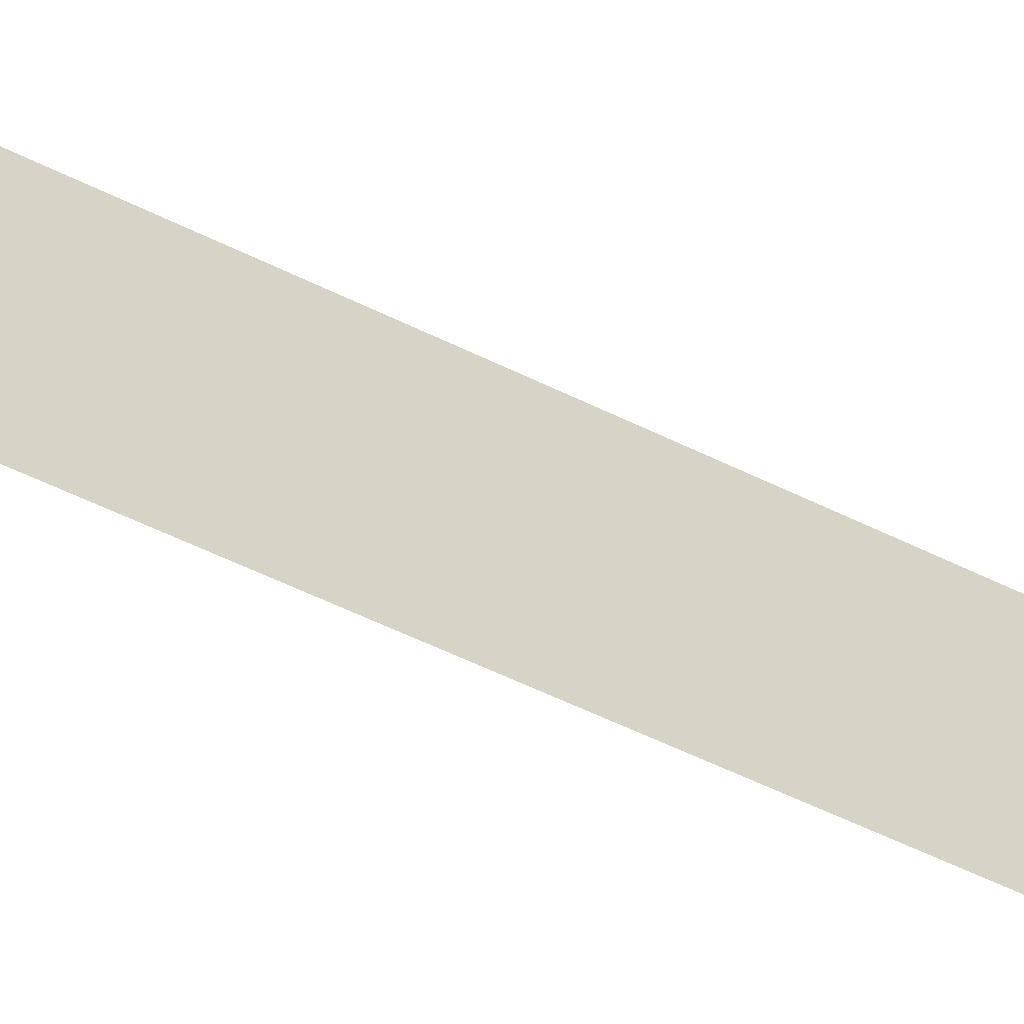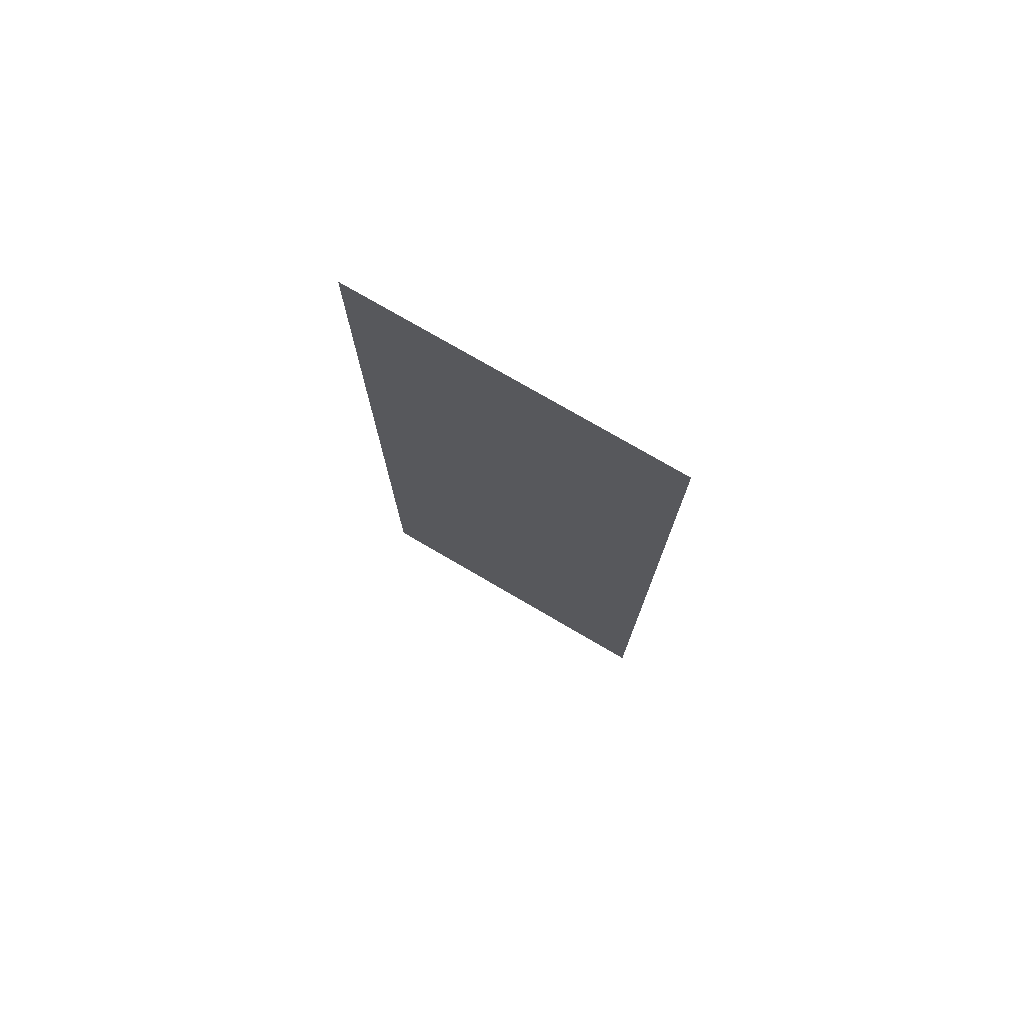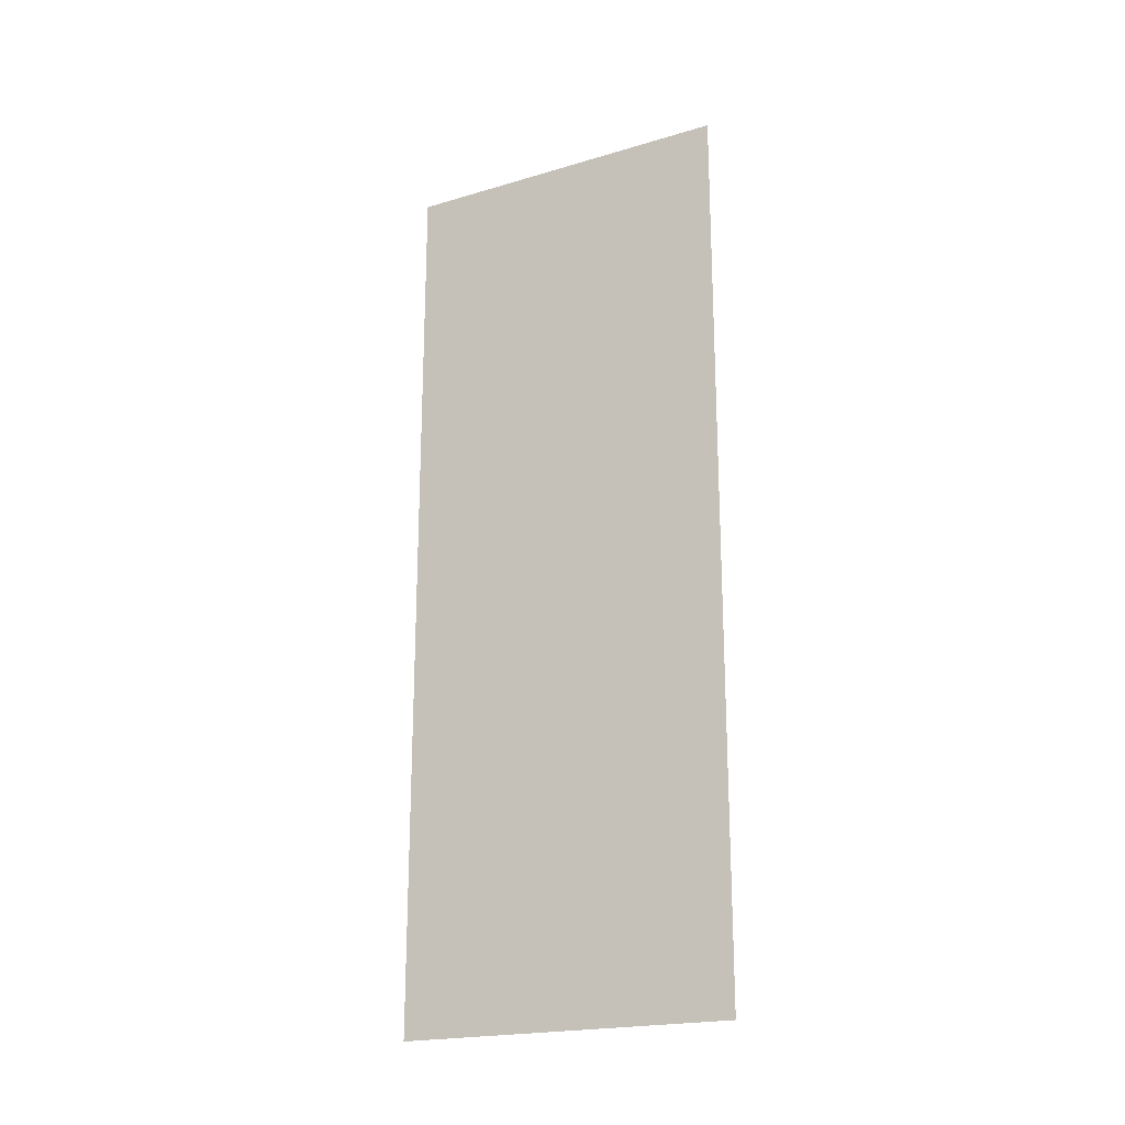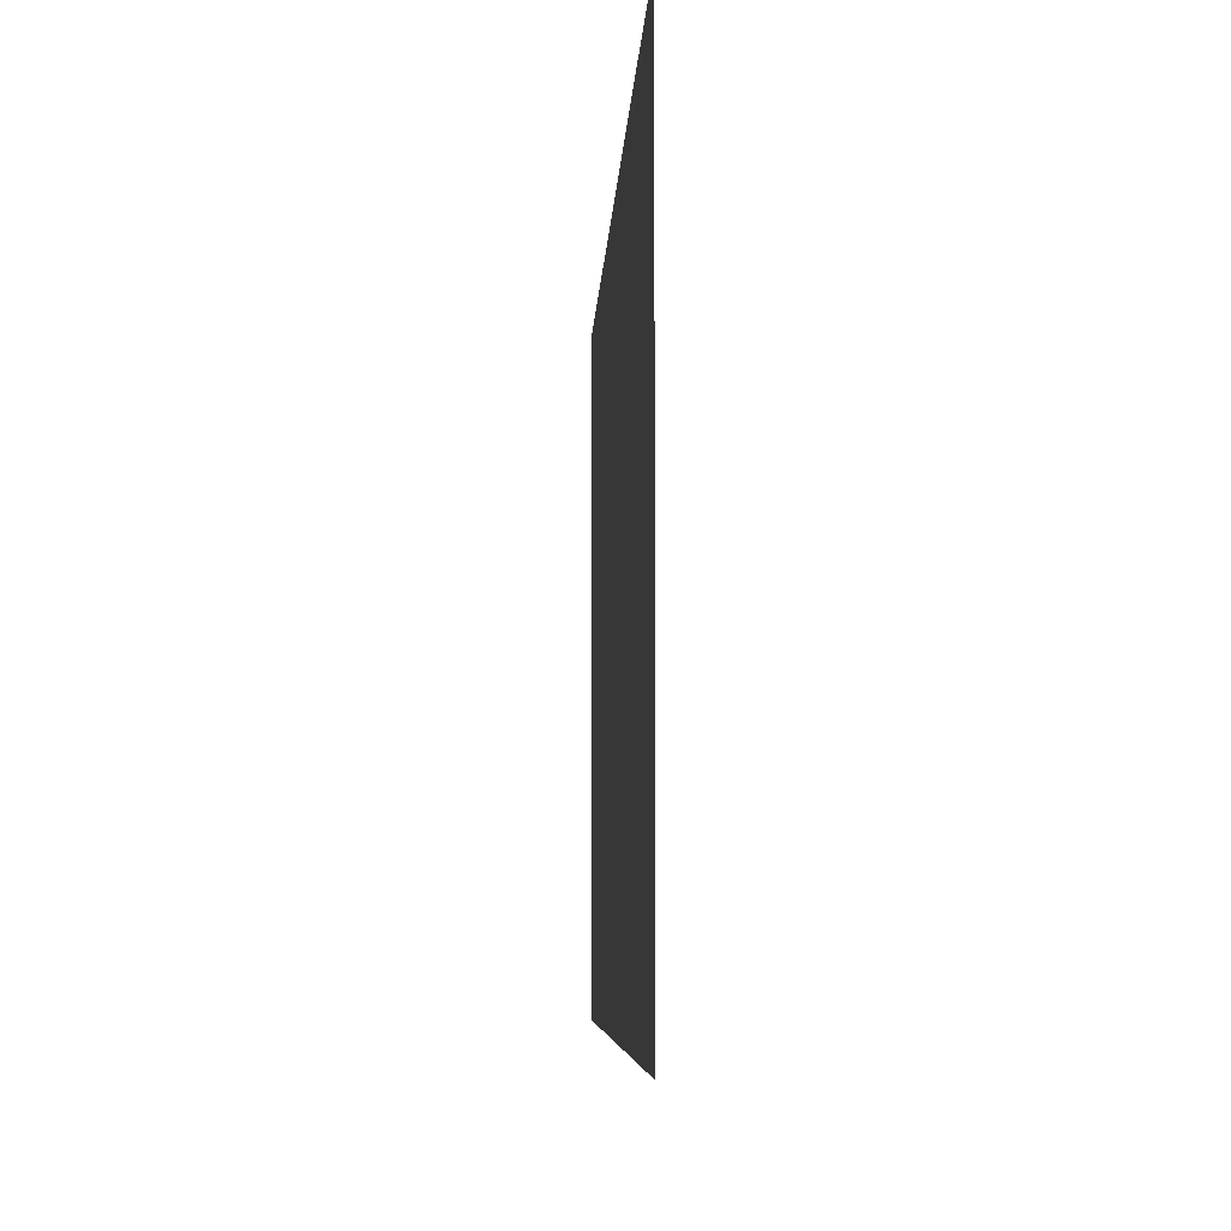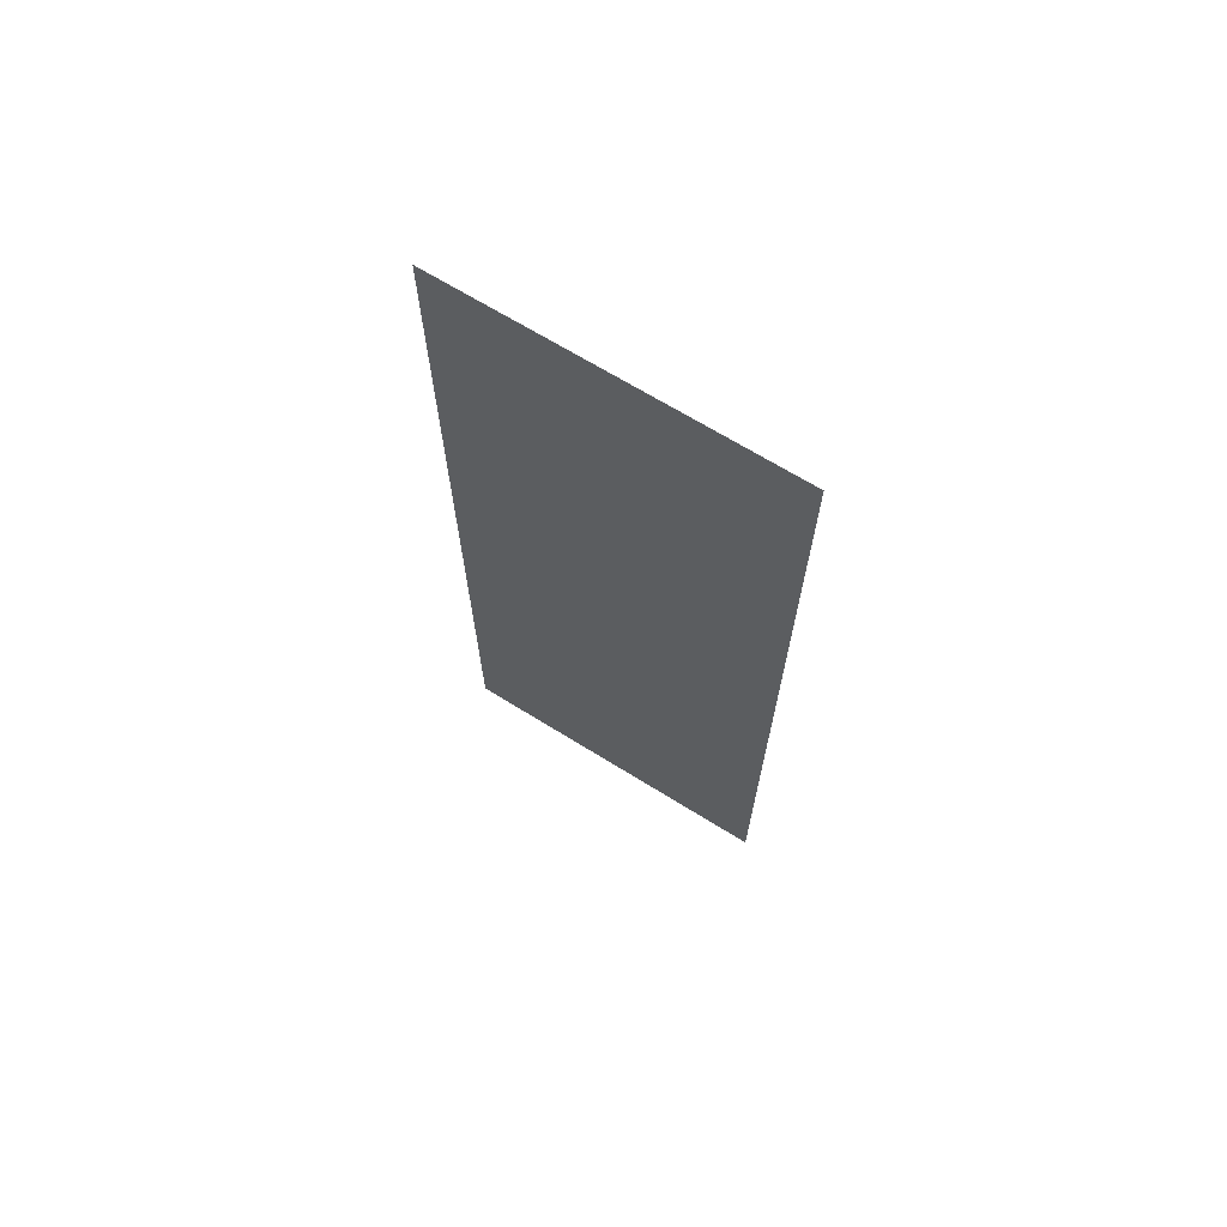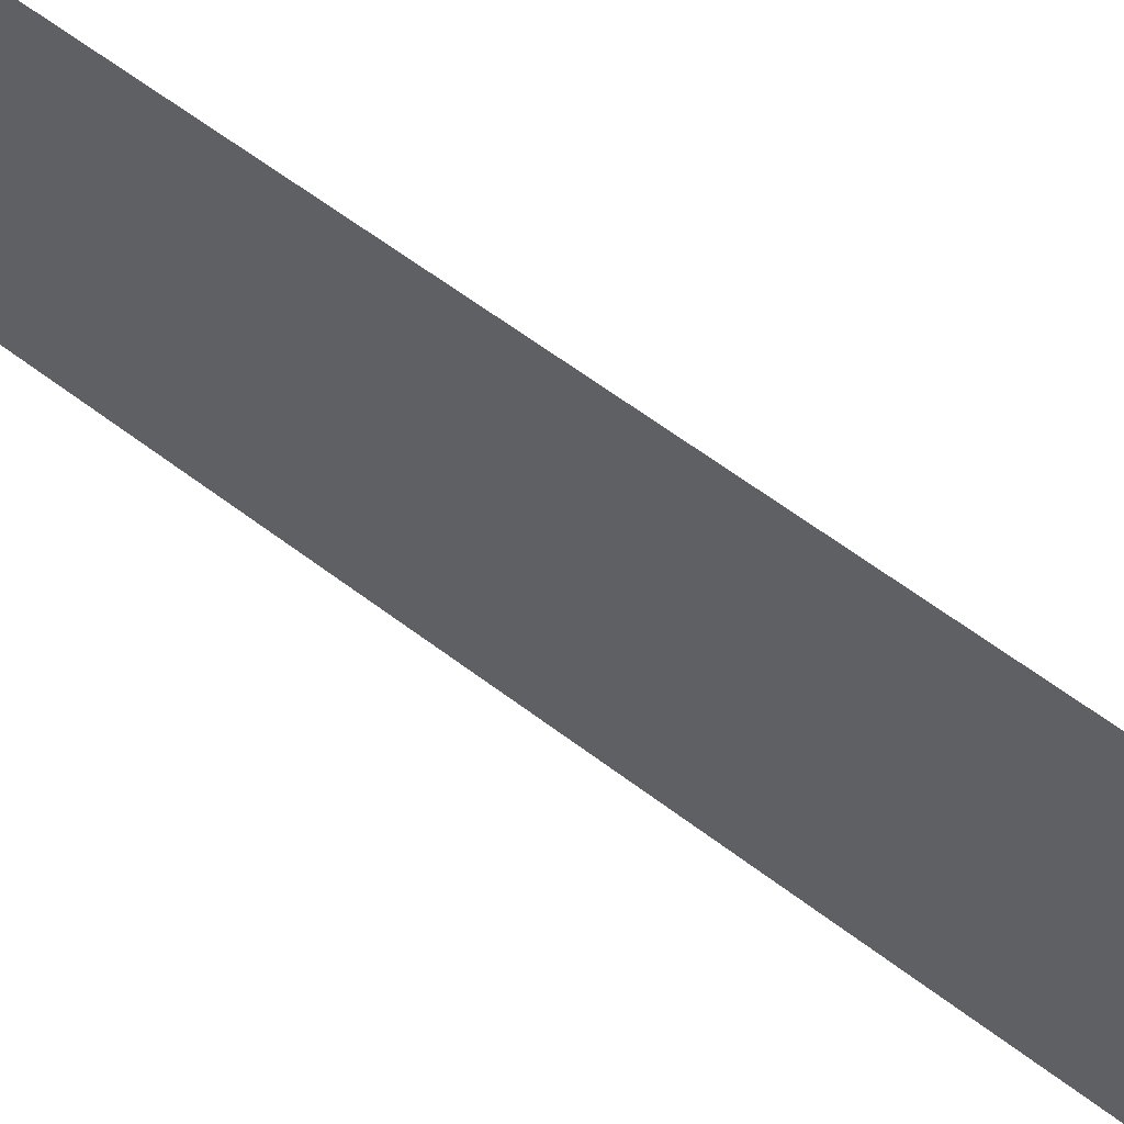
<metadata>
{"format":"obj","ext":"obj","renderer":"f3d","projection":"perspective","resolution":1024,"background":"white","views":[{"elev":-64.3,"azim":-115.5,"up":"+Z"},{"elev":75.8,"azim":-59.7,"up":"+Y"},{"elev":-20.7,"azim":118.1,"up":"+Y"},{"elev":-3.8,"azim":-1.5,"up":"+Z"},{"elev":68.3,"azim":121.8,"up":"+Y"},{"elev":61.4,"azim":127.7,"up":"+Z"}]}
</metadata>
<code>
v 4122 -51.2 -2547
v 4122 -51.2 -2509
v 4122 51.2 -2509
v 4122 -51.2 -2547
v 4122 51.2 -2509
v 4122 51.2 -2547
f 1 2 3
f 4 5 6

</code>
